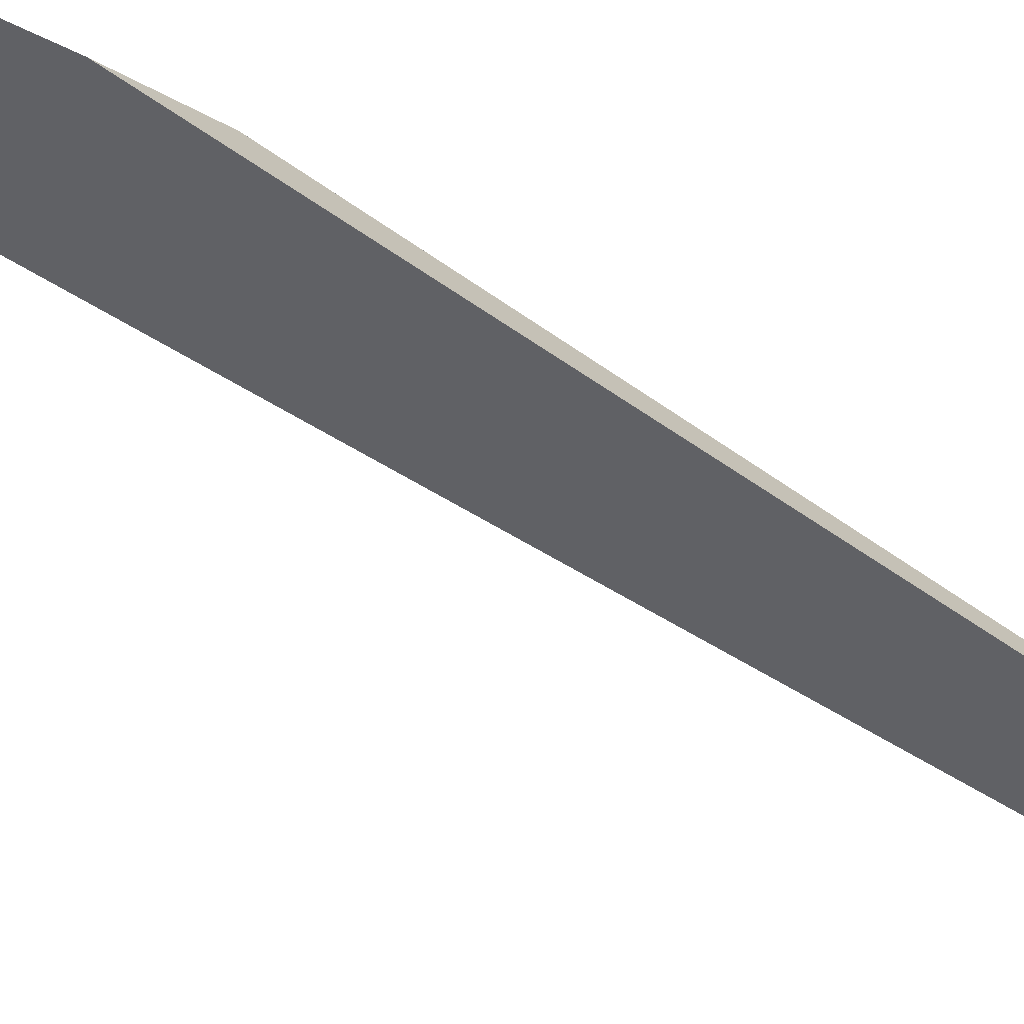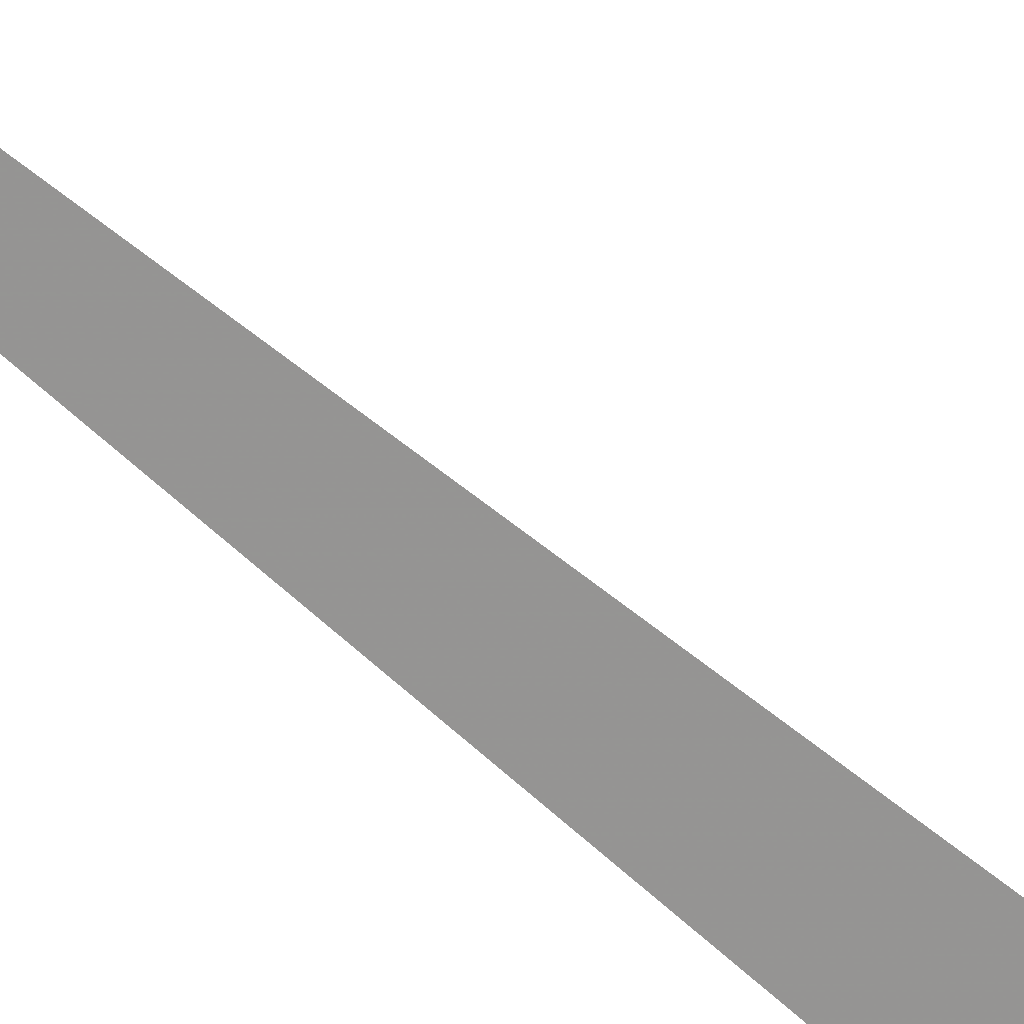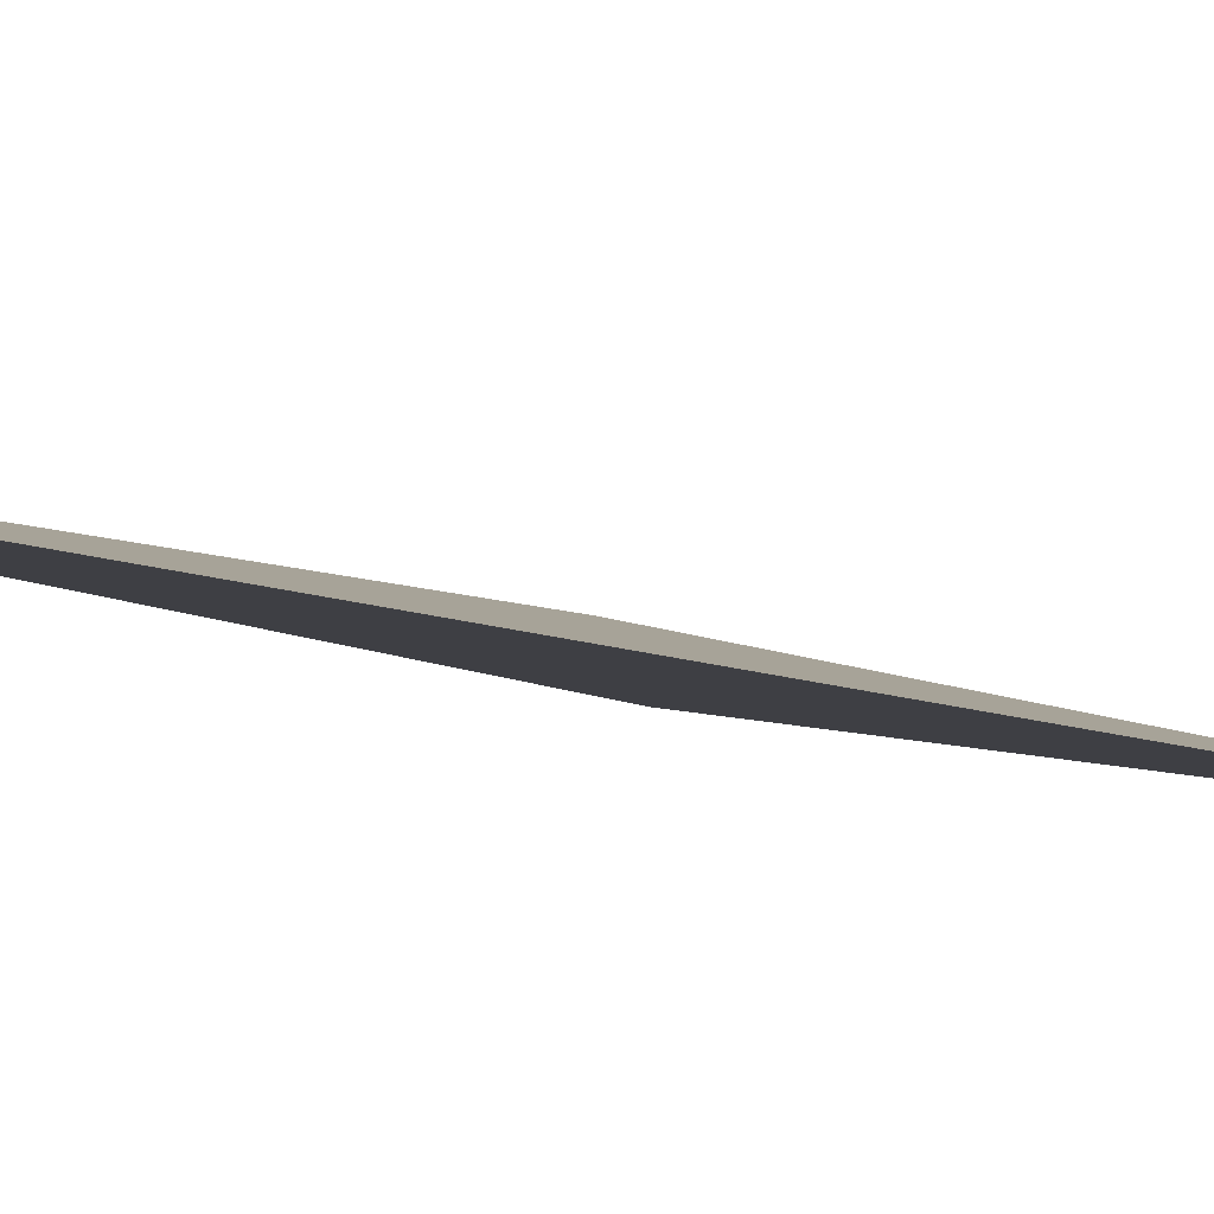
<metadata>
{"format":"obj","ext":"obj","renderer":"f3d","projection":"perspective","resolution":1024,"background":"white","views":[{"elev":-49.2,"azim":60.4,"up":"+Y"},{"elev":-67.2,"azim":-122.1,"up":"+Y"},{"elev":-4.4,"azim":-150.6,"up":"+Y"}]}
</metadata>
<code>
o WoodenBrokenPlanks_595
v -147.1 -2.8e-05 173.2
v -147.1 0.008972 173.2
v -147.7 0.546 151.7
v -152.8 -0.00192 122.5
v -147.2 -0.001925 153.3
v -147.1 -2.8e-05 173.2
f 5 3 2 6
f 2 1 6
f 1 4 5 6
f 1 2 3 4
f 4 3 5

</code>
